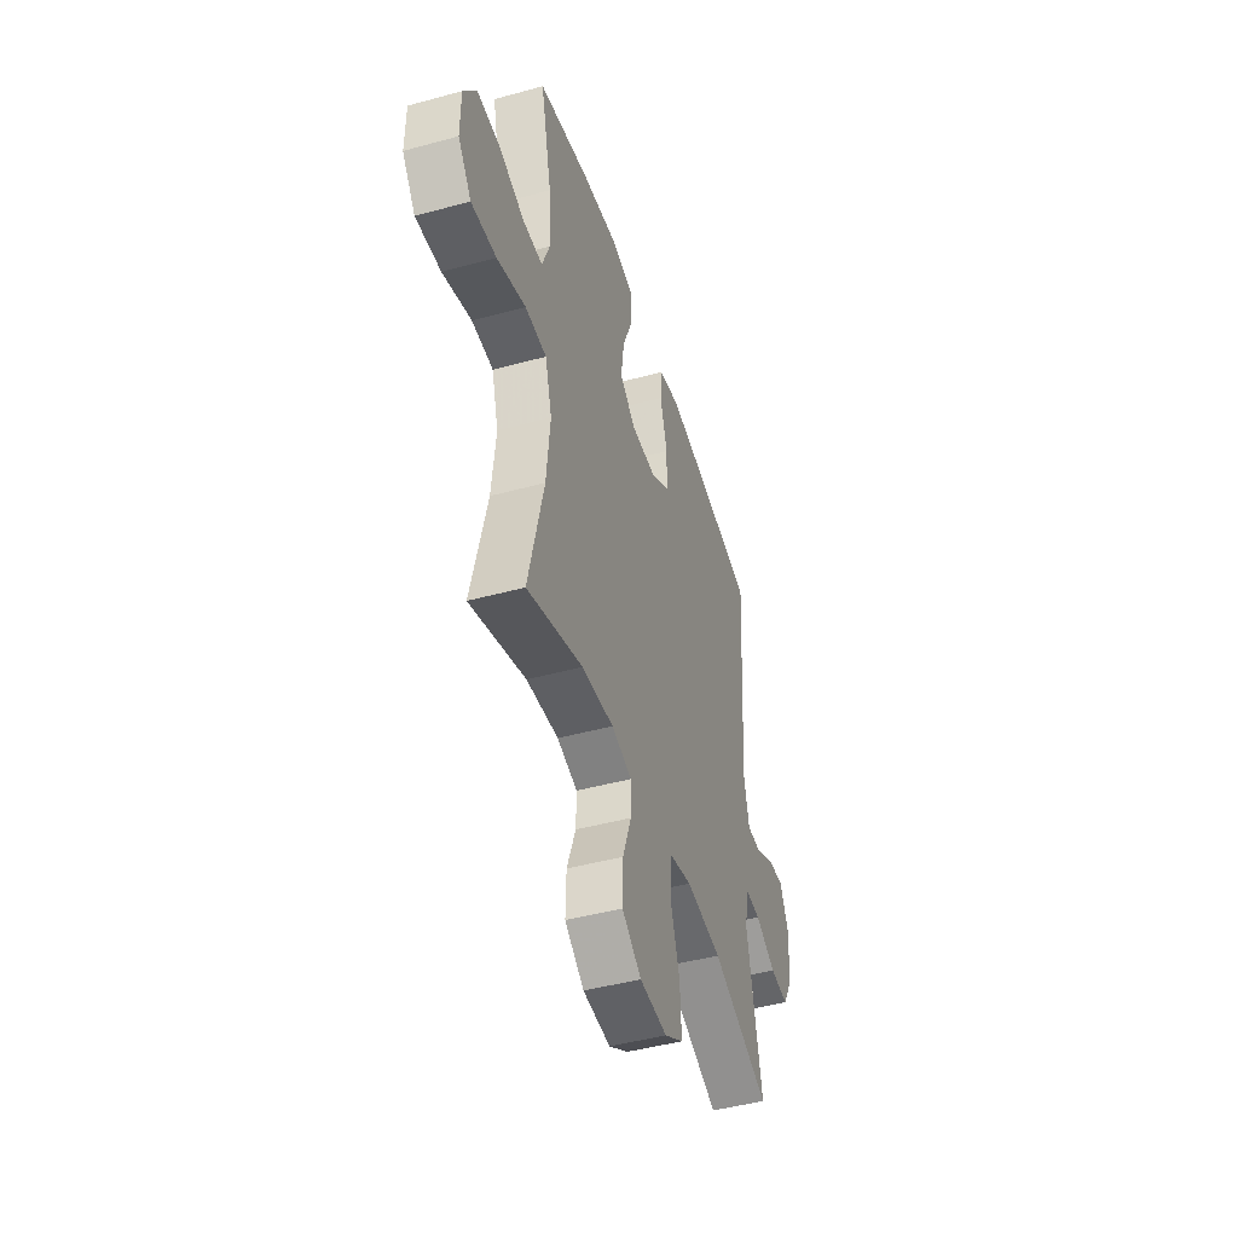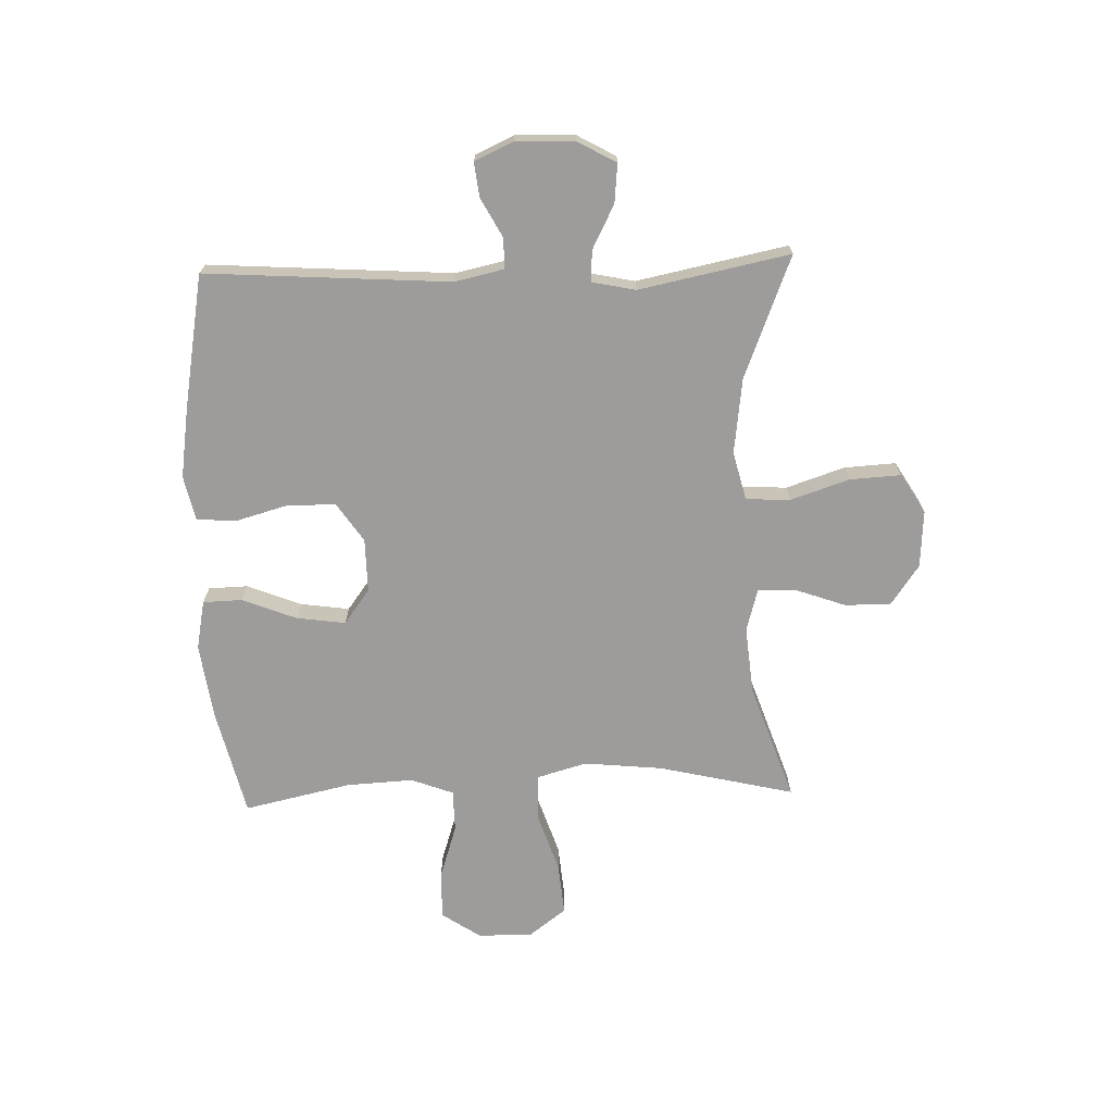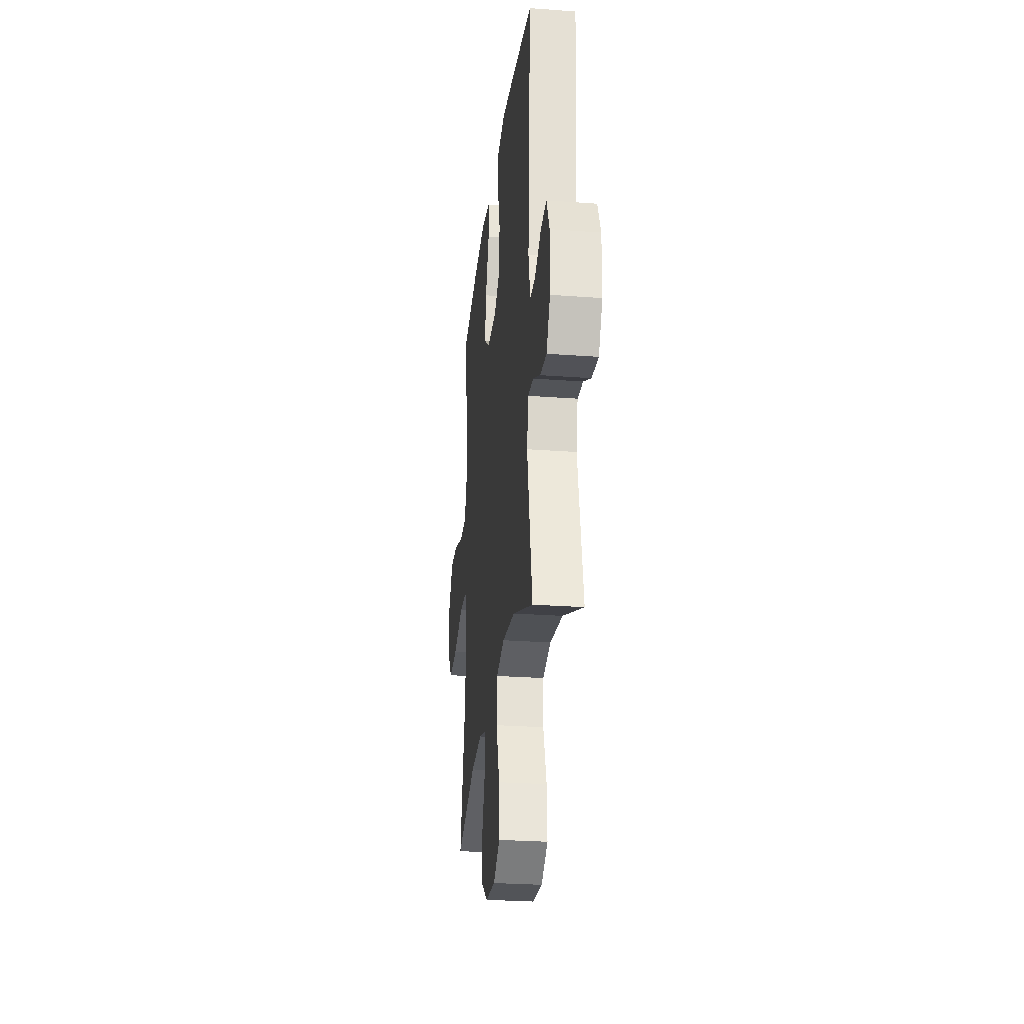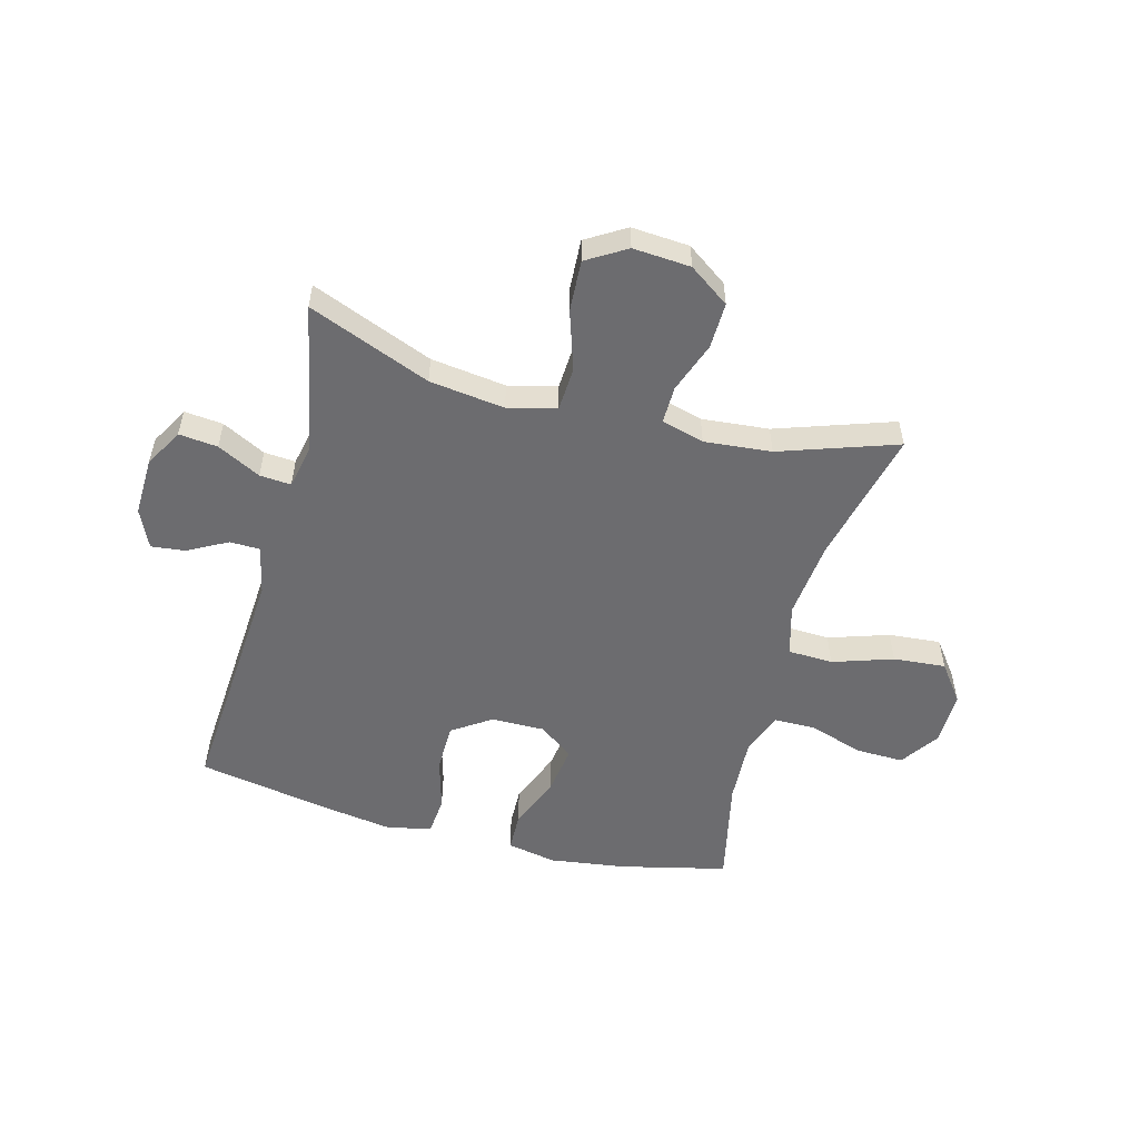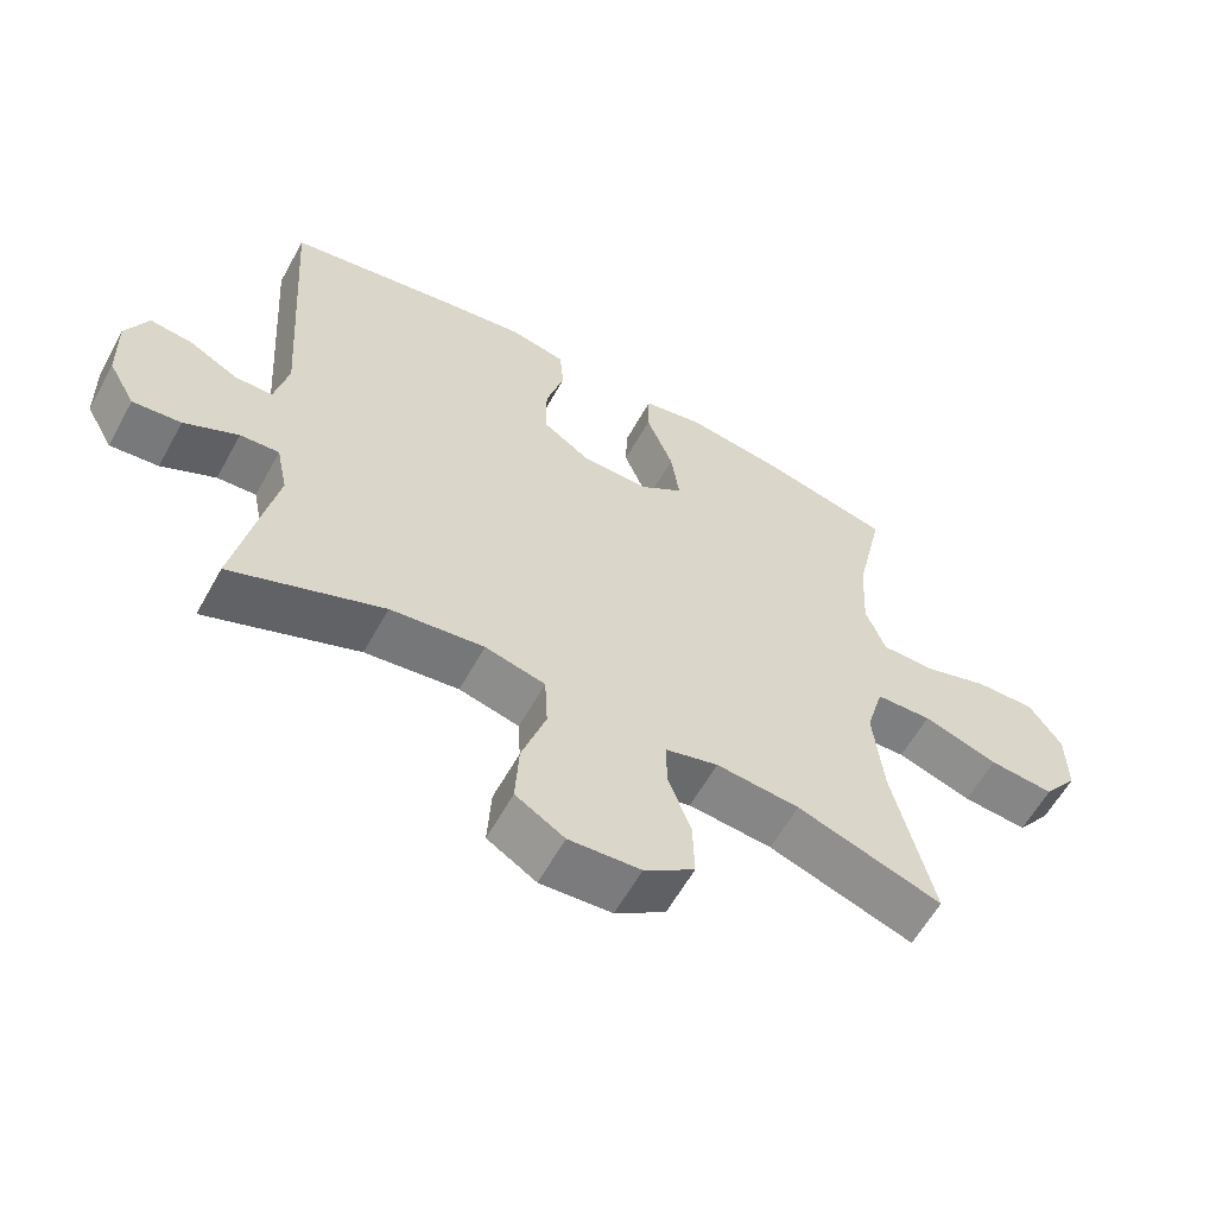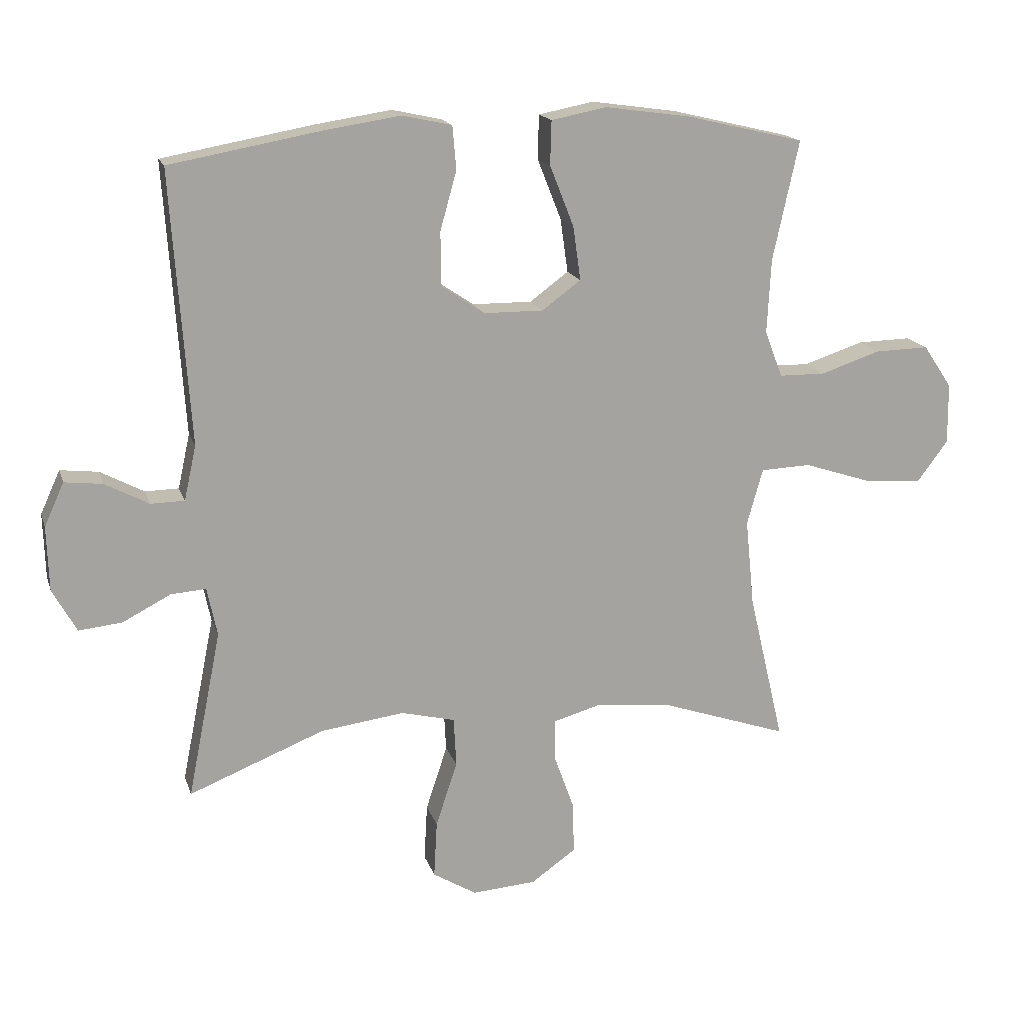
<metadata>
{"format":"obj","ext":"obj","renderer":"f3d","projection":"perspective","resolution":1024,"background":"white","views":[{"elev":-46.0,"azim":-72.6,"up":"+Z"},{"elev":-70.3,"azim":91.9,"up":"+Y"},{"elev":-27.2,"azim":83.4,"up":"+Z"},{"elev":-53.8,"azim":165.0,"up":"+Y"},{"elev":-60.2,"azim":151.1,"up":"+Z"},{"elev":16.8,"azim":164.7,"up":"+Z"}]}
</metadata>
<code>
v 0.5 0.07 -0.5
v 0.286 0.07 -0.415
v 0.154 0.07 -0.398
v 0.069 0.07 -0.419
v 0.065 0.07 -0.497
v 0.099 0.07 -0.6
v 0.104 0.07 -0.69
v 0.035 0.07 -0.732
v -0.066 0.07 -0.725
v -0.137 0.07 -0.675
v -0.135 0.07 -0.594
v -0.103 0.07 -0.505
v -0.102 0.07 -0.44
v -0.177 0.07 -0.419
v -0.295 0.07 -0.43
v -0.5 0.07 -0.5
v -0.444 0.07 -0.262
v -0.43 0.07 -0.125
v -0.455 0.07 -0.036
v -0.534 0.07 -0.033
v -0.64 0.07 -0.068
v -0.732 0.07 -0.076
v -0.781 0.07 -0.011
v -0.78 0.07 0.085
v -0.734 0.07 0.153
v -0.649 0.07 0.151
v -0.554 0.07 0.12
v -0.481 0.07 0.121
v -0.453 0.07 0.195
v -0.459 0.07 0.312
v -0.5 0.07 0.5
v -0.314 0.07 0.544
v -0.179 0.07 0.563
v -0.092 0.07 0.546
v -0.09 0.07 0.477
v -0.128 0.07 0.381
v -0.14 0.07 0.296
v -0.079 0.07 0.251
v 0.015 0.07 0.252
v 0.083 0.07 0.298
v 0.084 0.07 0.383
v 0.058 0.07 0.476
v 0.064 0.07 0.544
v 0.142 0.07 0.561
v 0.261 0.07 0.543
v 0.5 0.07 0.5
v 0.471 0.07 0.072
v 0.49 0.07 -0.014
v 0.543 0.07 -0.015
v 0.612 0.07 0.022
v 0.672 0.07 0.029
v 0.703 0.07 -0.039
v 0.7 0.07 -0.141
v 0.662 0.07 -0.209
v 0.594 0.07 -0.202
v 0.518 0.07 -0.163
v 0.463 0.07 -0.159
v 0.447 0.07 -0.236
v 0.5 0 -0.5
v 0.286 0 -0.415
v 0.154 0 -0.398
v 0.069 0 -0.419
v 0.065 0 -0.497
v 0.099 0 -0.6
v 0.104 0 -0.69
v 0.035 0 -0.732
v -0.066 0 -0.725
v -0.137 0 -0.675
v -0.135 0 -0.594
v -0.103 0 -0.505
v -0.102 0 -0.44
v -0.177 0 -0.419
v -0.295 0 -0.43
v -0.5 0 -0.5
v -0.444 0 -0.262
v -0.43 0 -0.125
v -0.455 0 -0.036
v -0.534 0 -0.033
v -0.64 0 -0.068
v -0.732 0 -0.076
v -0.781 0 -0.011
v -0.78 0 0.085
v -0.734 0 0.153
v -0.649 0 0.151
v -0.554 0 0.12
v -0.481 0 0.121
v -0.453 0 0.195
v -0.459 0 0.312
v -0.5 0 0.5
v -0.314 0 0.544
v -0.179 0 0.563
v -0.092 0 0.546
v -0.09 0 0.477
v -0.128 0 0.381
v -0.14 0 0.296
v -0.079 0 0.251
v 0.015 0 0.252
v 0.083 0 0.298
v 0.084 0 0.383
v 0.058 0 0.476
v 0.064 0 0.544
v 0.142 0 0.561
v 0.261 0 0.543
v 0.5 0 0.5
v 0.471 0 0.072
v 0.49 0 -0.014
v 0.543 0 -0.015
v 0.612 0 0.022
v 0.672 0 0.029
v 0.703 0 -0.039
v 0.7 0 -0.141
v 0.662 0 -0.209
v 0.594 0 -0.202
v 0.518 0 -0.163
v 0.463 0 -0.159
v 0.447 0 -0.236
f 53 54 55 56
f 53 56 57
f 52 53 57
f 49 50 51 52
f 48 49 52 57
f 47 48 57 58
f 45 46 47 58
f 41 42 43 44
f 40 41 44 45
f 33 34 35 36
f 33 36 37
f 30 31 32 33
f 29 30 33 37
f 28 29 37 38
f 24 25 26 27
f 24 27 28
f 23 24 28
f 20 21 22 23
f 19 20 23 28
f 18 19 28 38
f 15 16 17
f 14 15 17 18
f 13 14 18 38
f 9 10 11 12
f 5 6 7 8
f 4 5 8 9
f 45 58 1 2
f 40 45 2 3
f 39 40 3 4
f 12 13 38 39
f 4 9 12 39
f 114 113 112 111
f 115 114 111
f 115 111 110
f 110 109 108 107
f 115 110 107 106
f 116 115 106 105
f 116 105 104 103
f 102 101 100 99
f 103 102 99 98
f 94 93 92 91
f 95 94 91
f 91 90 89 88
f 95 91 88 87
f 96 95 87 86
f 85 84 83 82
f 86 85 82
f 86 82 81
f 81 80 79 78
f 86 81 78 77
f 96 86 77 76
f 75 74 73
f 76 75 73 72
f 96 76 72 71
f 70 69 68 67
f 66 65 64 63
f 67 66 63 62
f 60 59 116 103
f 61 60 103 98
f 62 61 98 97
f 97 96 71 70
f 97 70 67 62
f 1 59 60 2
f 2 60 61 3
f 3 61 62 4
f 4 62 63 5
f 5 63 64 6
f 6 64 65 7
f 7 65 66 8
f 8 66 67 9
f 9 67 68 10
f 10 68 69 11
f 11 69 70 12
f 12 70 71 13
f 13 71 72 14
f 14 72 73 15
f 15 73 74 16
f 16 74 75 17
f 17 75 76 18
f 18 76 77 19
f 19 77 78 20
f 20 78 79 21
f 21 79 80 22
f 22 80 81 23
f 23 81 82 24
f 24 82 83 25
f 25 83 84 26
f 26 84 85 27
f 27 85 86 28
f 28 86 87 29
f 29 87 88 30
f 30 88 89 31
f 31 89 90 32
f 32 90 91 33
f 33 91 92 34
f 34 92 93 35
f 35 93 94 36
f 36 94 95 37
f 37 95 96 38
f 38 96 97 39
f 39 97 98 40
f 40 98 99 41
f 41 99 100 42
f 42 100 101 43
f 43 101 102 44
f 44 102 103 45
f 45 103 104 46
f 46 104 105 47
f 47 105 106 48
f 48 106 107 49
f 49 107 108 50
f 50 108 109 51
f 51 109 110 52
f 52 110 111 53
f 53 111 112 54
f 54 112 113 55
f 55 113 114 56
f 56 114 115 57
f 57 115 116 58
f 58 116 59 1

</code>
